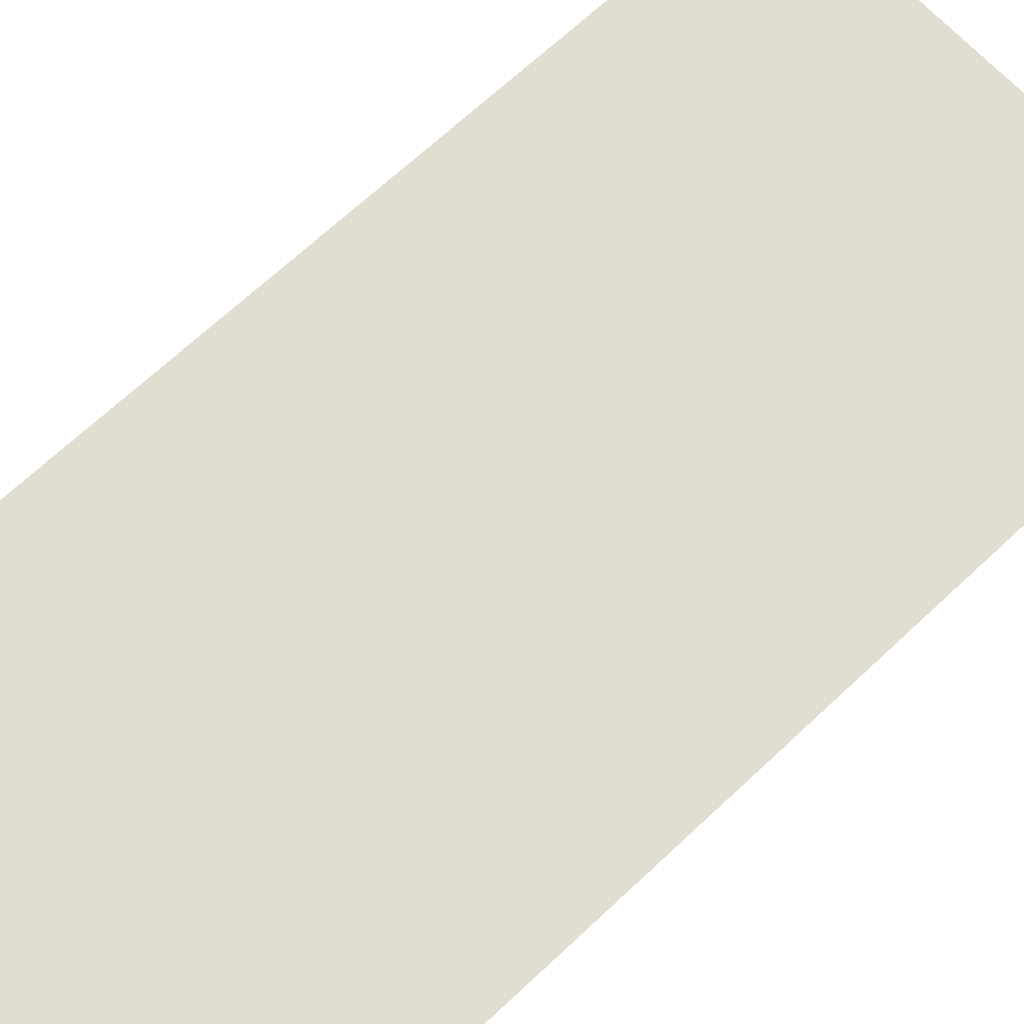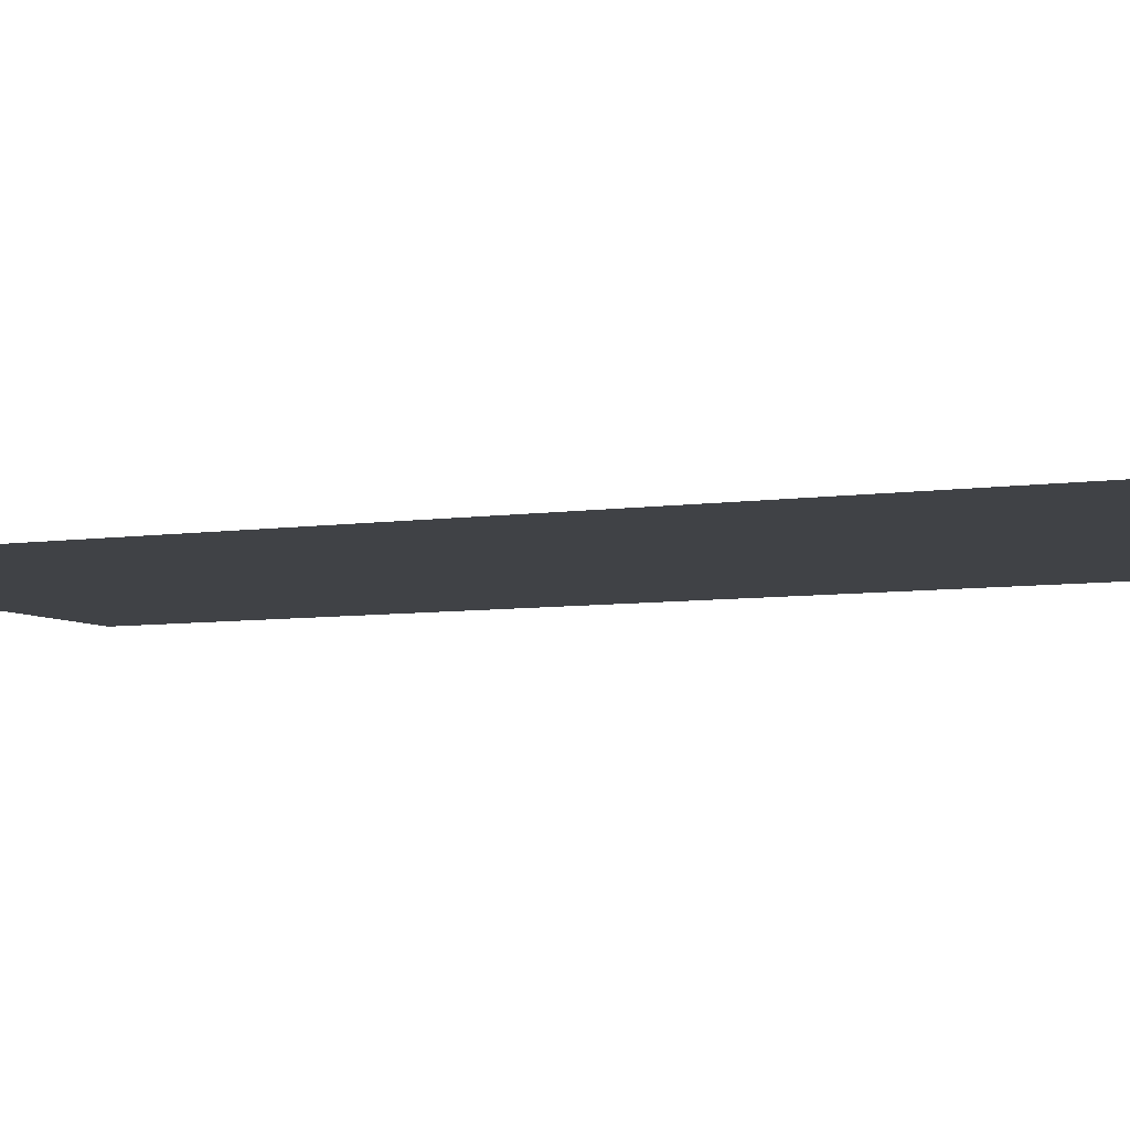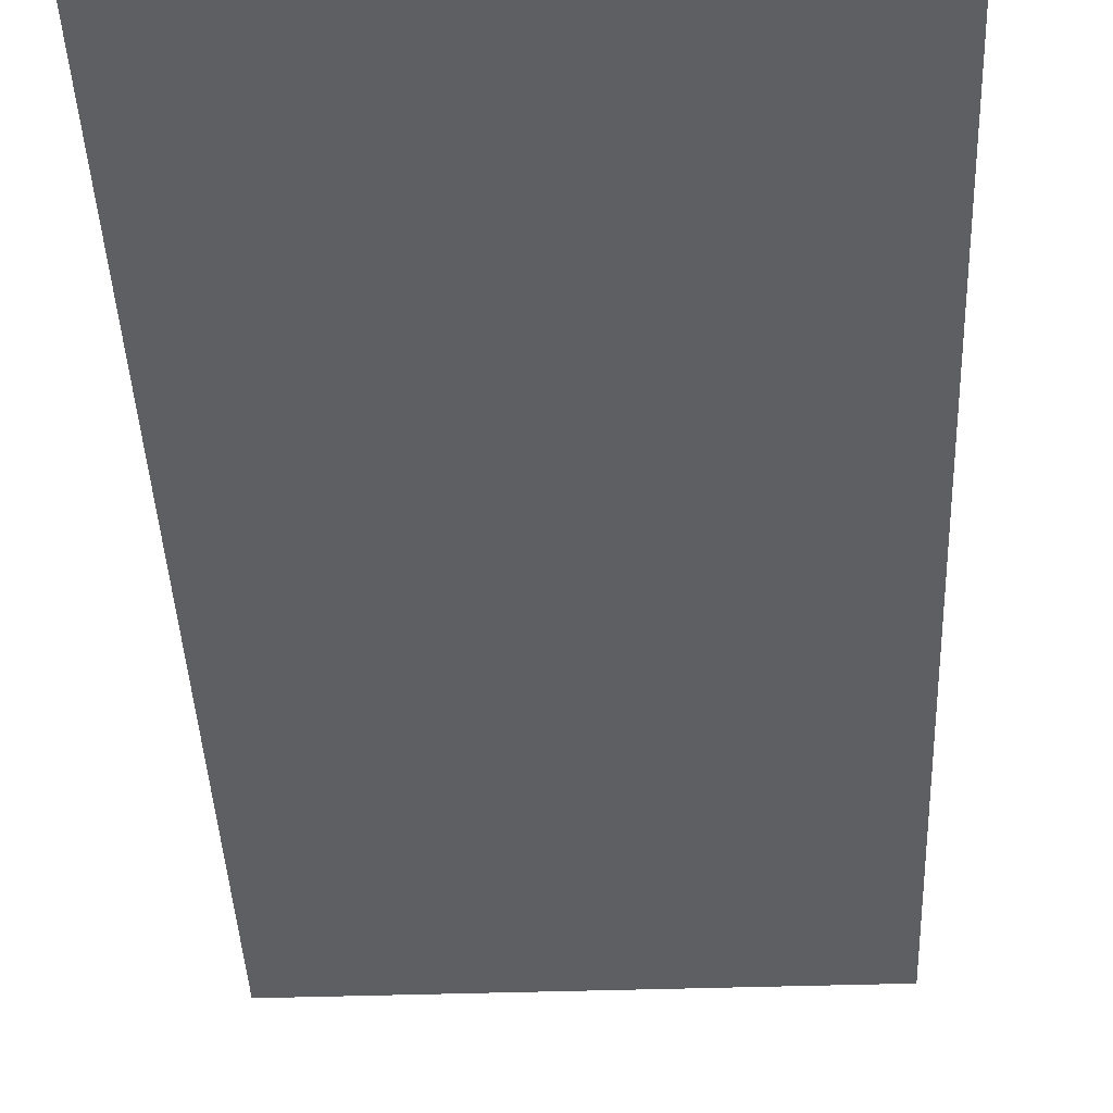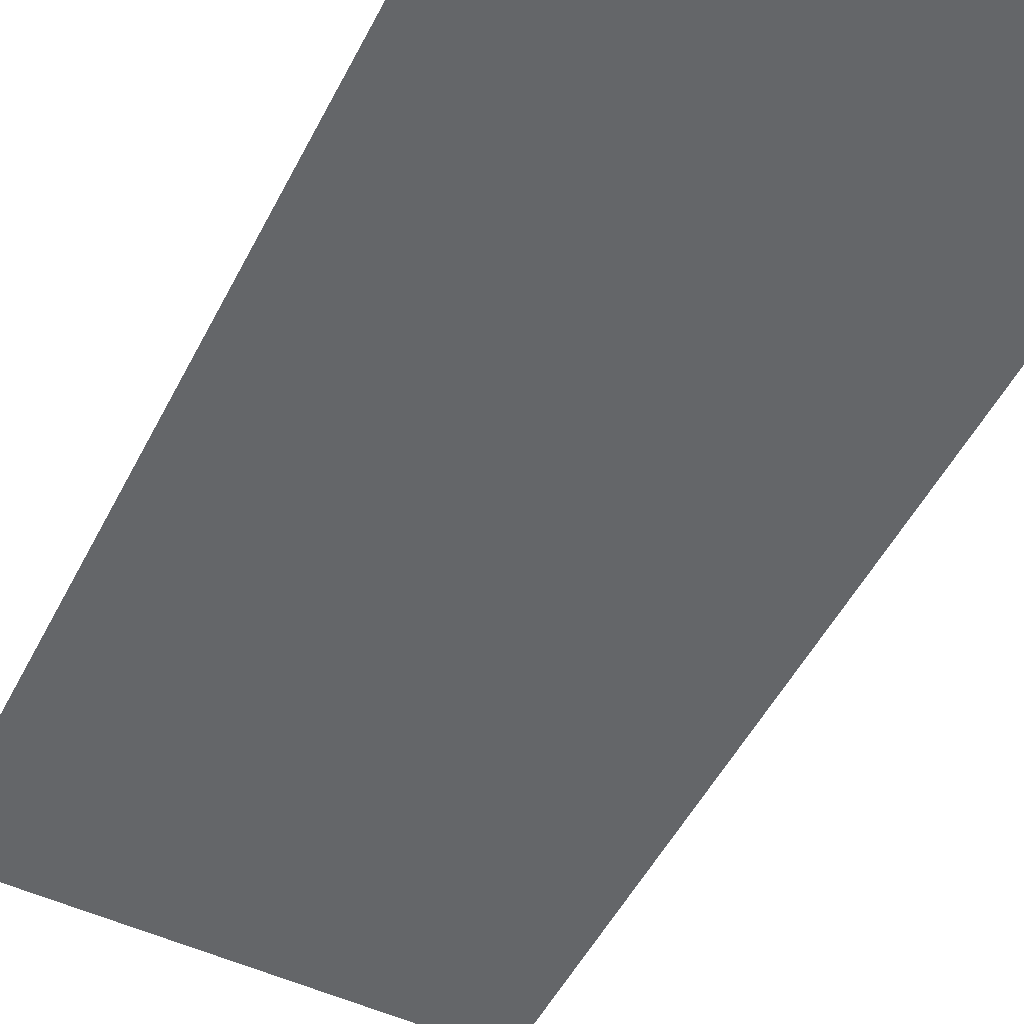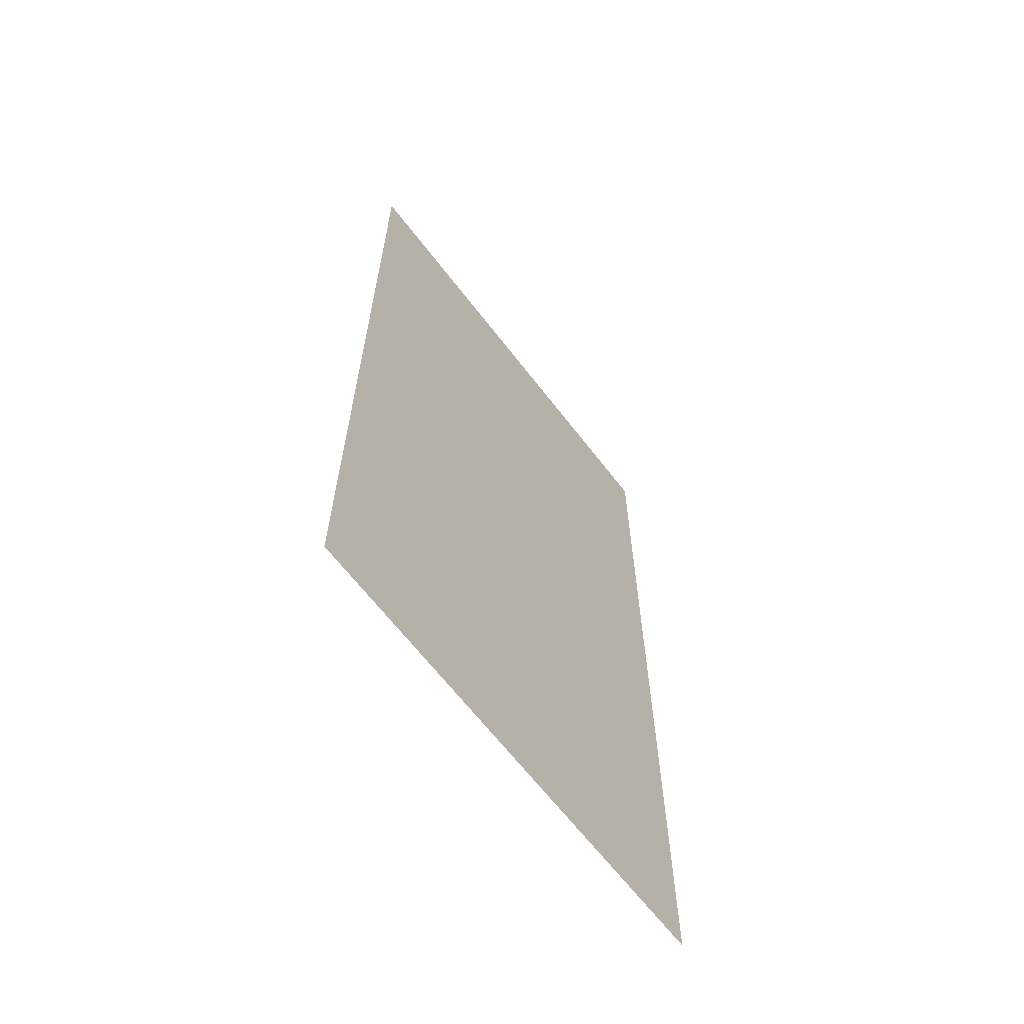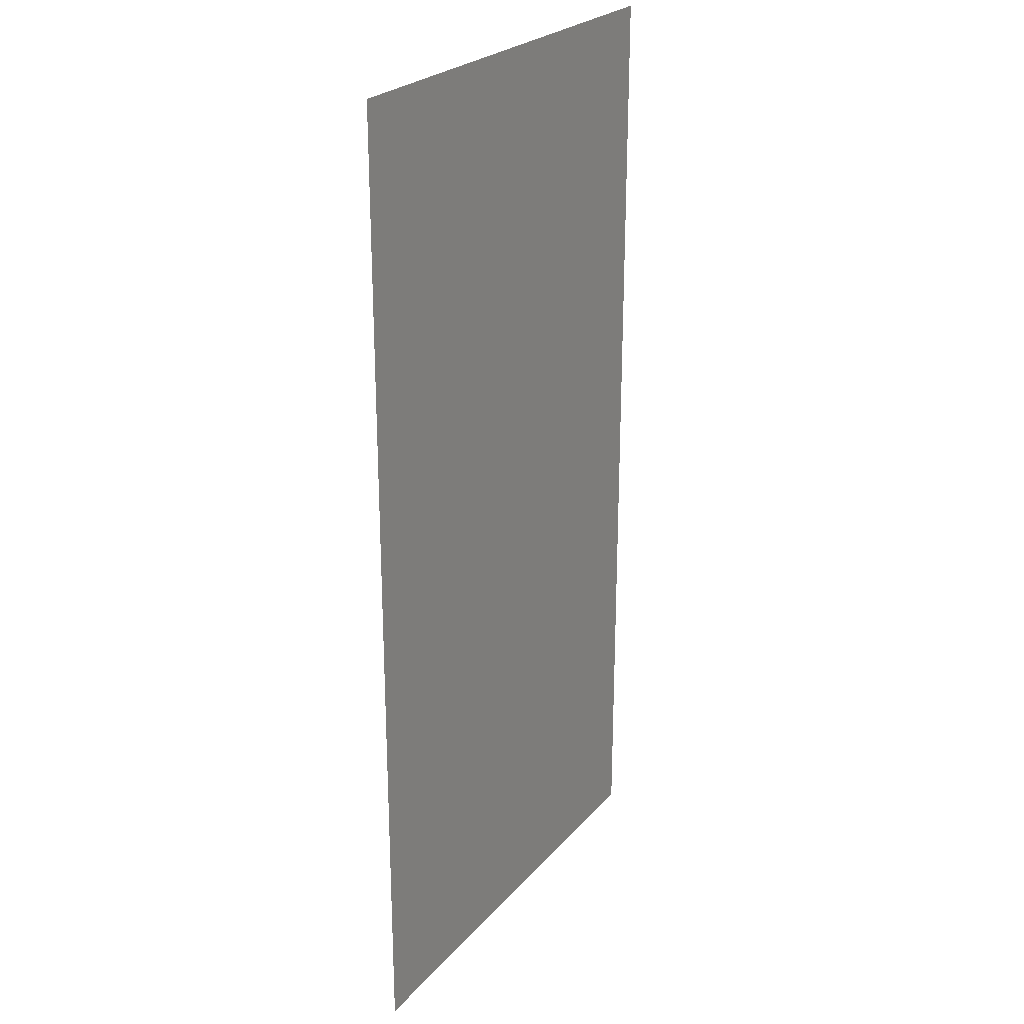
<metadata>
{"format":"obj","ext":"obj","renderer":"f3d","projection":"perspective","resolution":1024,"background":"white","views":[{"elev":68.6,"azim":-133.1,"up":"+Y"},{"elev":-6.1,"azim":-64.8,"up":"+Y"},{"elev":-40.8,"azim":2.3,"up":"+Y"},{"elev":-51.7,"azim":153.3,"up":"+Y"},{"elev":-65.4,"azim":-52.4,"up":"+Z"},{"elev":24.9,"azim":120.7,"up":"+Z"}]}
</metadata>
<code>
o Plane
v -0.5 0 1
v 0.5 0 1
v -0.5 0 -1
v 0.5 0 -1
g Plane_Plane_Material.001
f 2 3 1
f 2 4 3

</code>
